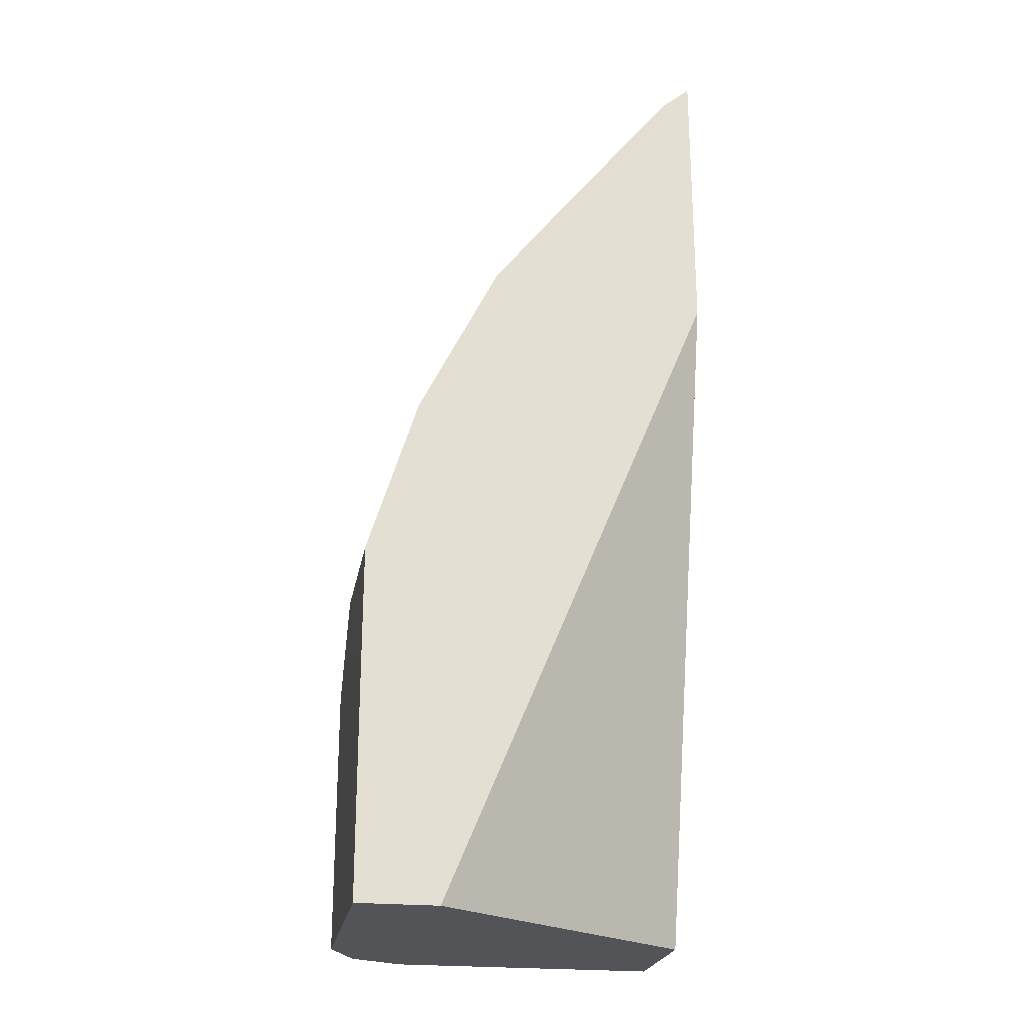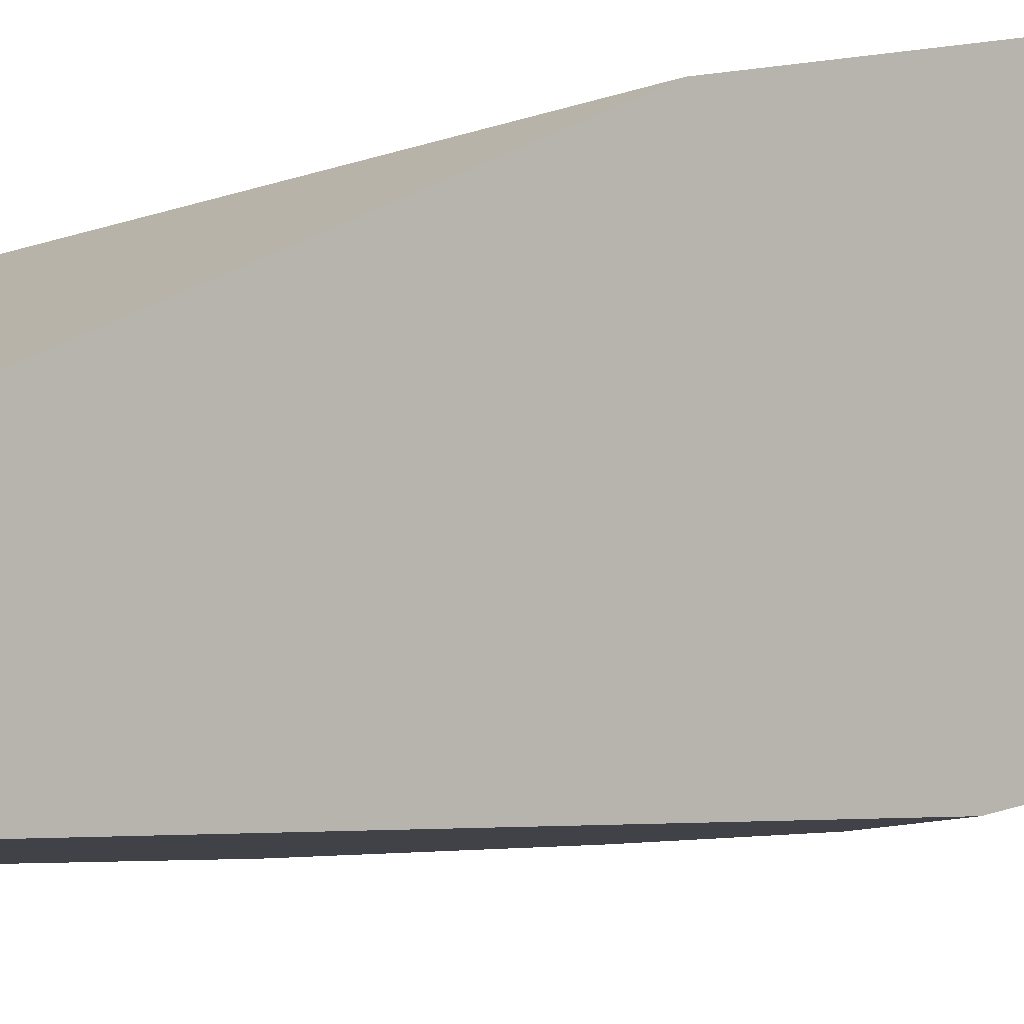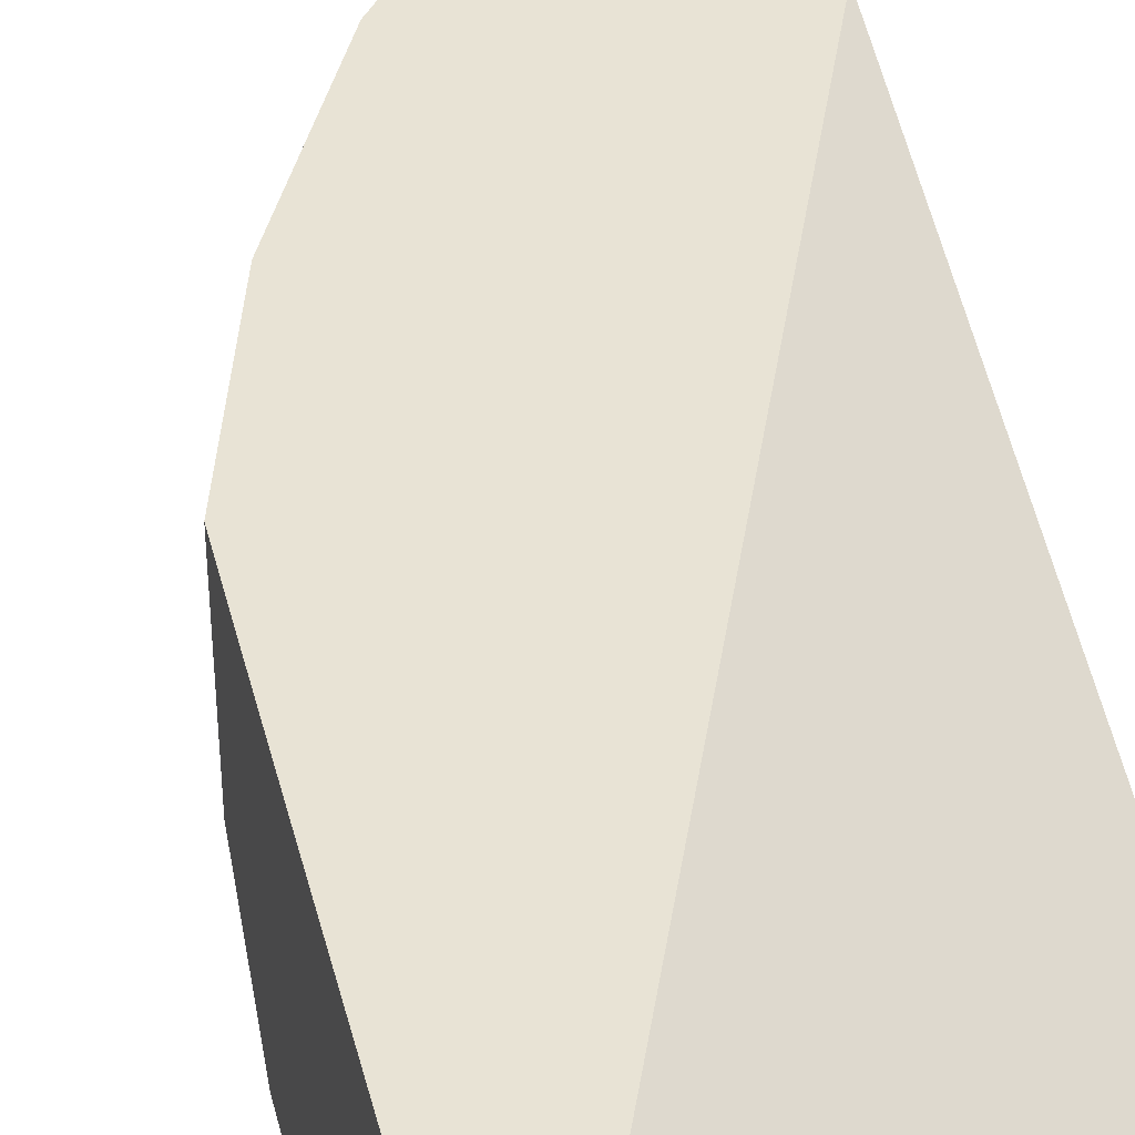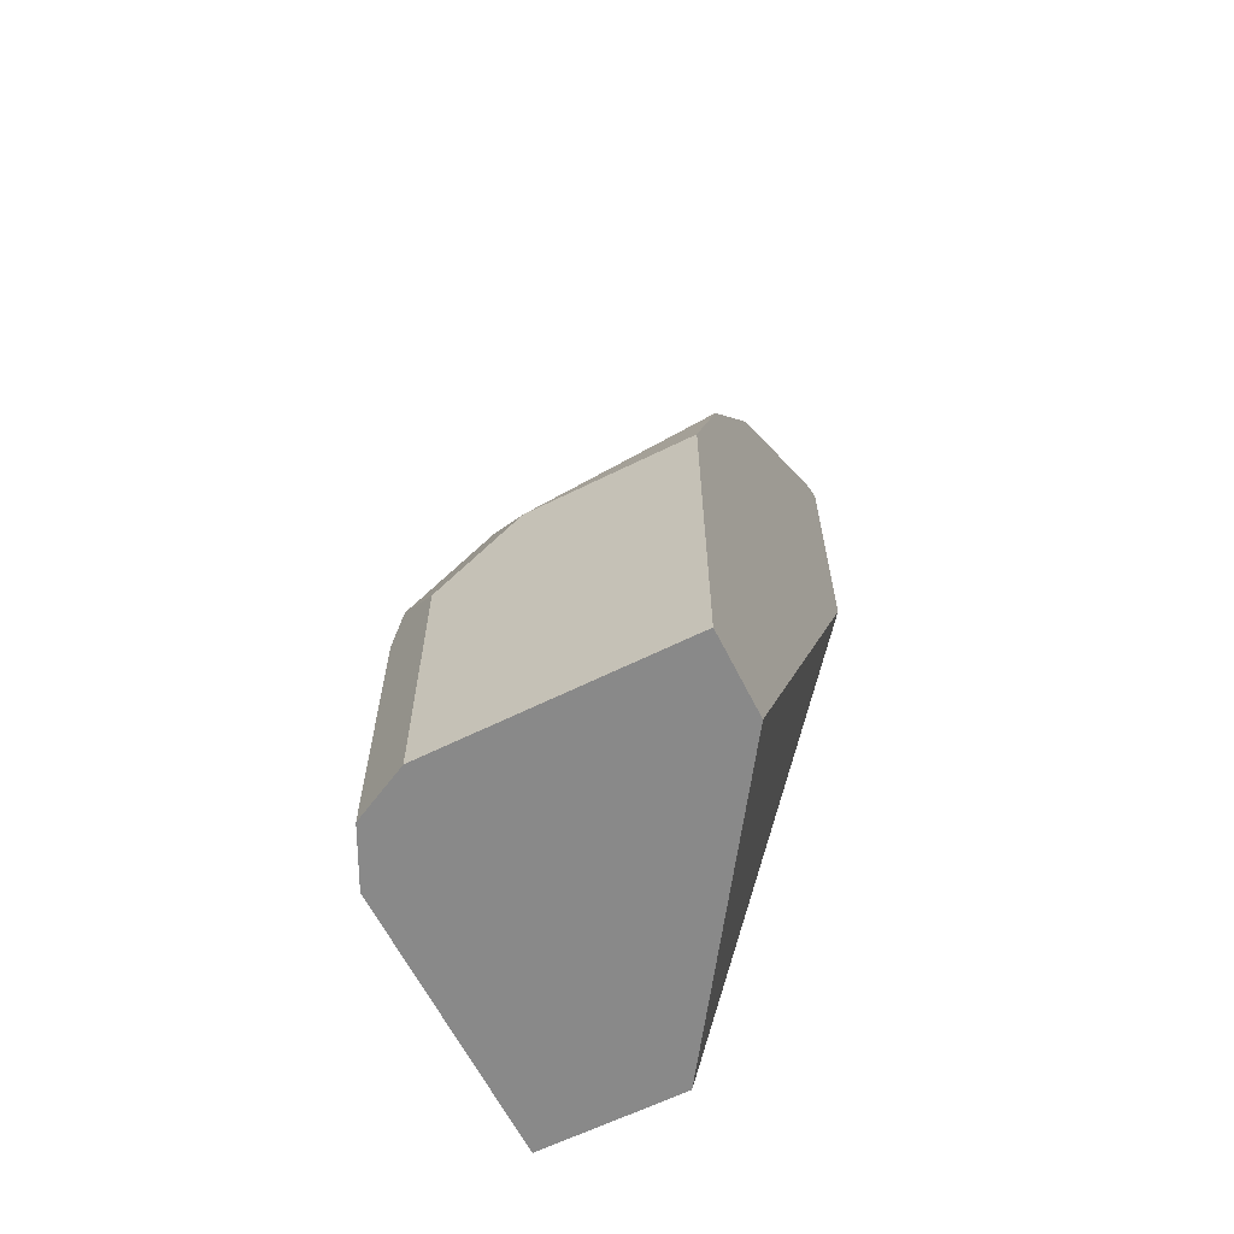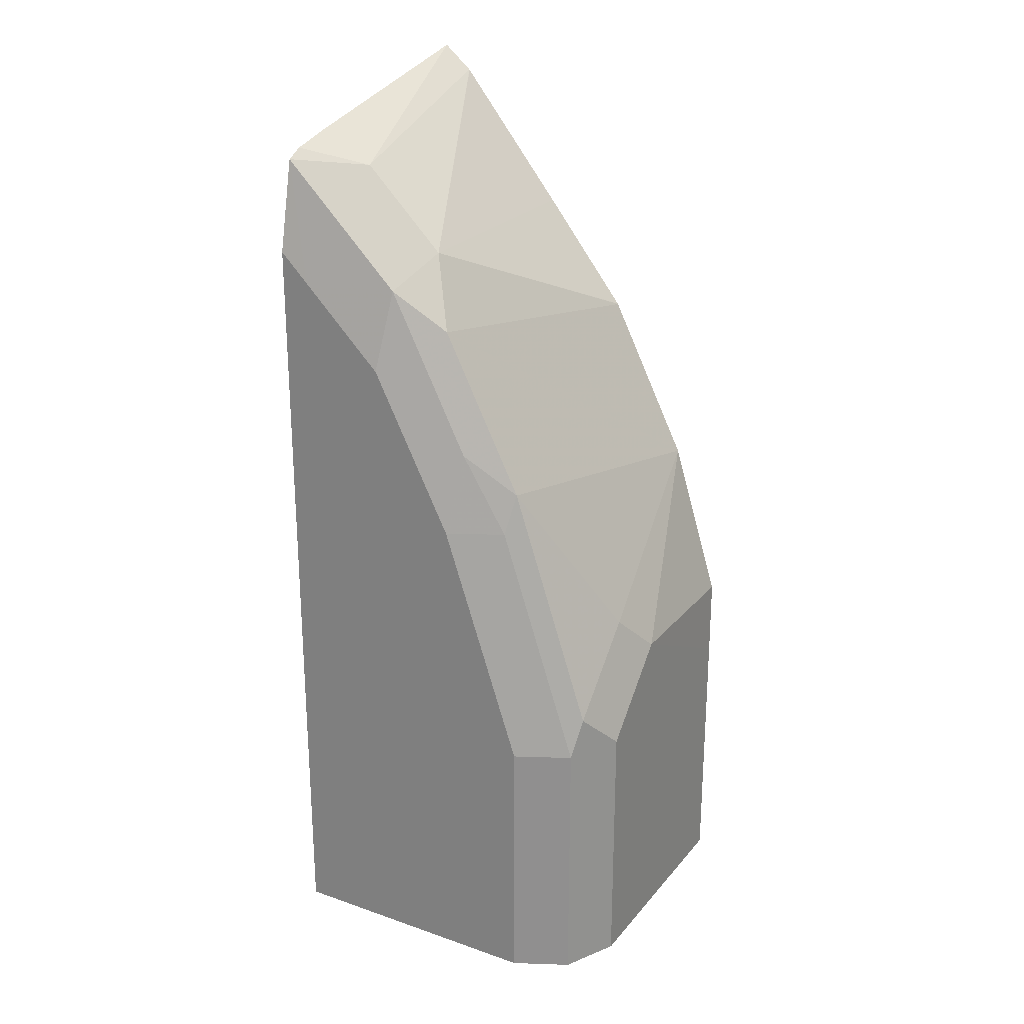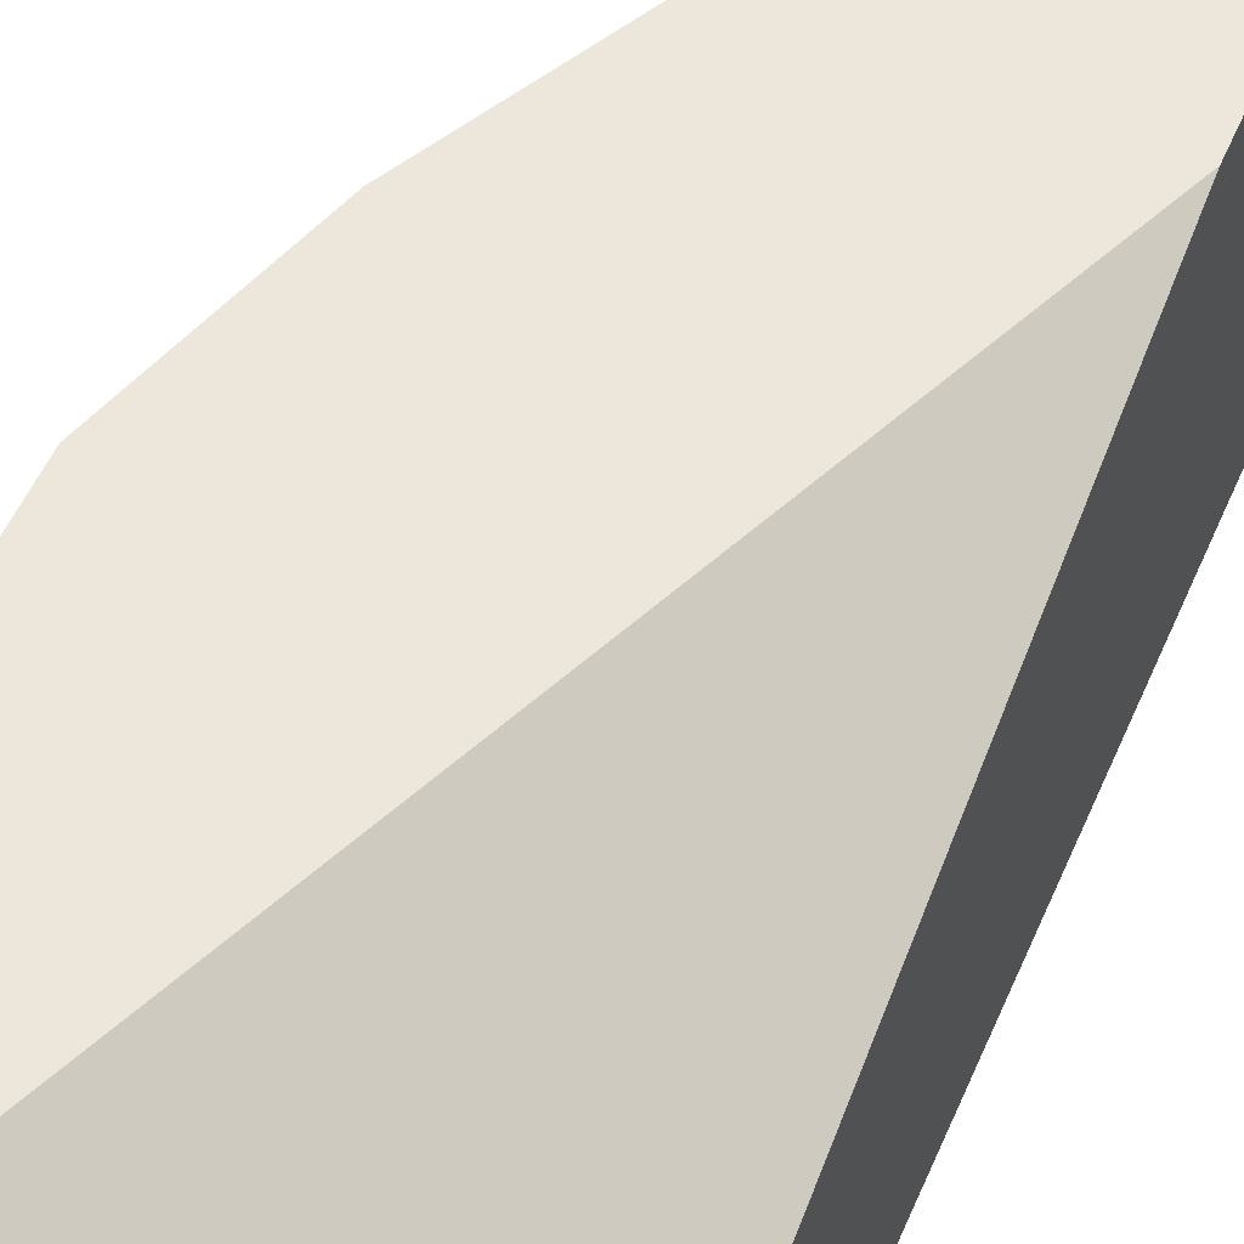
<metadata>
{"format":"obj","ext":"obj","renderer":"f3d","projection":"perspective","resolution":1024,"background":"white","views":[{"elev":-23.3,"azim":170.1,"up":"+Z"},{"elev":-6.8,"azim":-61.8,"up":"+Y"},{"elev":41.1,"azim":166.1,"up":"+Y"},{"elev":-63.2,"azim":116.6,"up":"+Z"},{"elev":24.2,"azim":29.7,"up":"+Z"},{"elev":51.9,"azim":-157.3,"up":"+Y"}]}
</metadata>
<code>
v 0.3637 -0.5307 0.353
v 0.3748 -0.5307 0.3435
v 0.3746 -0.5307 0.3436
v 0.3637 -0.5307 0.3363
v 0.3637 -0.6245 0.3343
v 0.3851 -0.6245 0.3227
v 0.375 -0.5307 0.3433
v 0.4164 -0.6245 0.2914
v 0.3637 -0.5307 0.2407
v 0.3637 -0.6414 0.3304
v 0.3637 -0.6479 0.3272
v 0.4098 -0.6479 0.281
v 0.4163 -0.5307 0.2915
v 0.4294 -0.6401 0.2654
v 0.449 -0.5307 0.2496
v 0.4489 -0.5307 0.2498
v 0.4684 -0.5307 -0.01077
v 0.3637 -0.6025 -0.01074
v 0.3637 -0.6557 0.292
v 0.3747 -0.6557 0.281
v 0.4059 -0.6557 0.2498
v 0.4411 -0.6479 0.2186
v 0.4606 -0.6401 0.2029
v 0.4802 -0.5307 0.1872
v 0.4997 -0.5307 -0.01077
v 0.3643 -0.6037 -0.01077
v 0.3637 -0.6043 -0.01077
v 0.3637 -0.6557 -0.01077
v 0.4372 -0.6557 0.1873
v 0.458 -0.6453 0.1873
v 0.4918 -0.6401 0.1093
v 0.4918 -0.6089 0.1405
v 0.4996 -0.5933 0.1249
v 0.4996 -0.5307 0.1249
v 0.4997 -0.5307 0.06222
v 0.4996 -0.6245 -0.01077
v 0.4684 -0.6557 -0.01077
v 0.4684 -0.6557 0.0937
v 0.4892 -0.6453 0.0937
v 0.4892 -0.6453 -0.01077
v 0.4928 -0.6382 -0.01077
v 0.4996 -0.6245 0.0937
v 0.4997 -0.5307 0.09352
f 22 29 30
f 18 26 27
f 19 21 20
f 19 29 21
f 19 38 29
f 19 37 38
f 19 28 37
f 17 26 18
f 14 23 24
f 17 28 27
f 17 37 28
f 17 40 37
f 17 41 40
f 17 36 41
f 17 25 36
f 14 24 15
f 22 30 23
f 17 27 26
f 23 30 39
f 37 39 38
f 23 31 32
f 12 23 14
f 37 40 39
f 36 42 41
f 33 43 34
f 33 35 43
f 33 42 35
f 32 42 33
f 31 42 32
f 23 39 31
f 31 41 42
f 31 39 40
f 29 39 30
f 29 38 39
f 25 42 36
f 25 35 42
f 24 33 34
f 24 32 33
f 23 32 24
f 31 40 41
f 12 22 23
f 2 35 25
f 12 21 29
f 2 24 34
f 2 15 24
f 2 16 15
f 2 13 16
f 2 7 13
f 1 6 2
f 1 5 6
f 1 10 5
f 1 11 10
f 1 19 11
f 1 28 19
f 1 27 28
f 1 18 27
f 1 9 18
f 1 4 9
f 1 3 4
f 12 29 22
f 2 34 43
f 2 43 35
f 1 2 3
f 2 25 17
f 11 20 12
f 11 19 20
f 9 17 18
f 8 16 13
f 8 15 16
f 8 14 15
f 8 12 14
f 7 8 13
f 12 20 21
f 6 11 12
f 6 10 11
f 5 10 6
f 2 8 7
f 2 6 8
f 2 4 3
f 2 9 4
f 2 17 9
f 6 12 8

</code>
